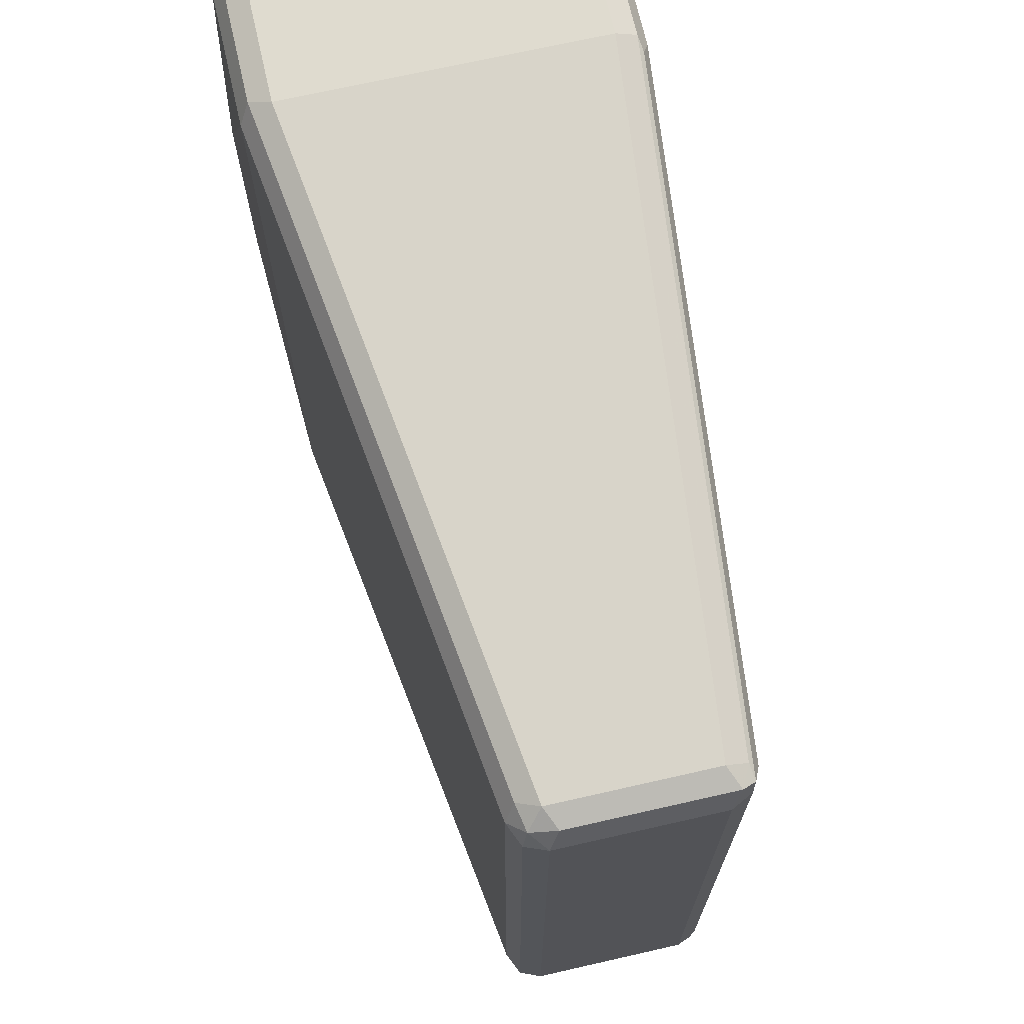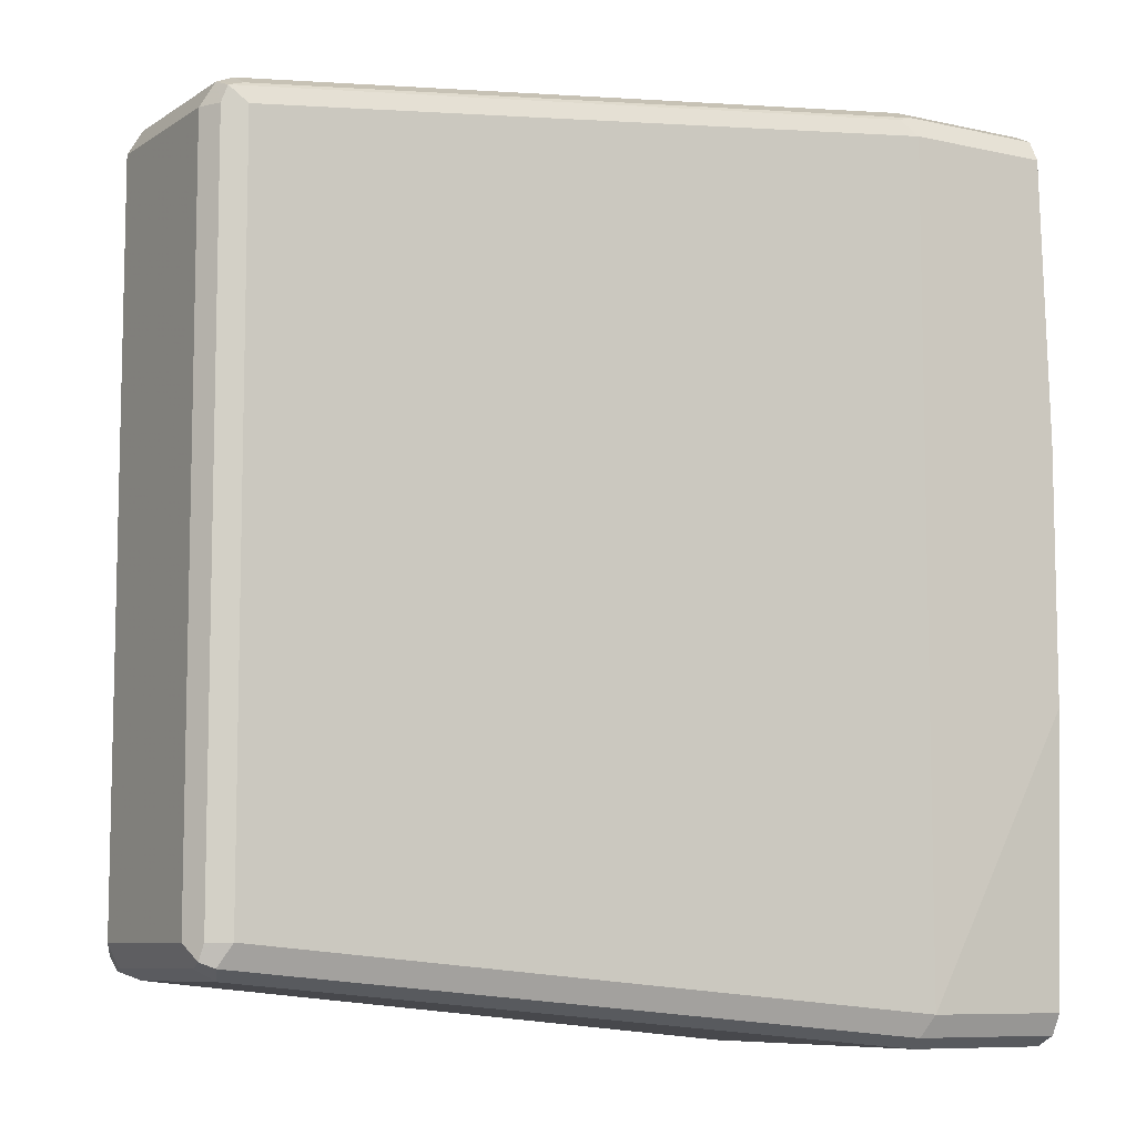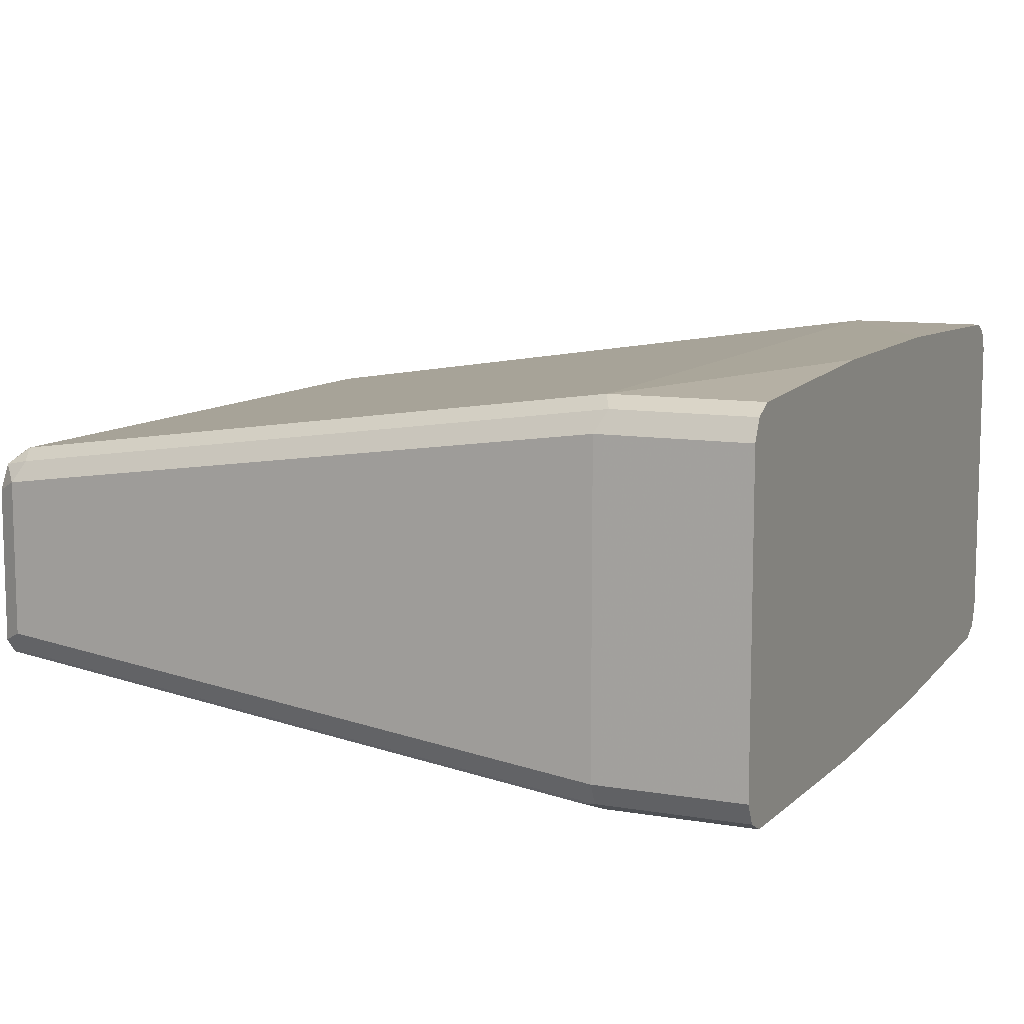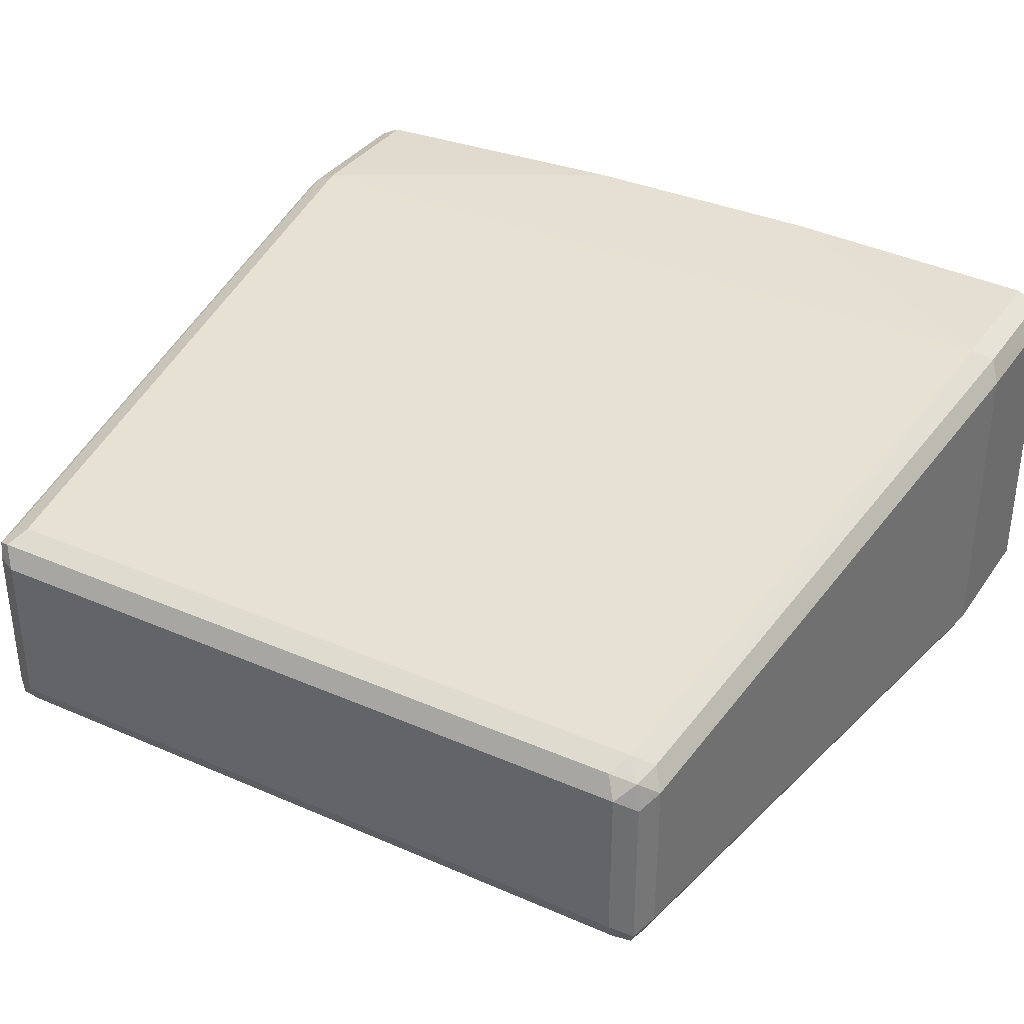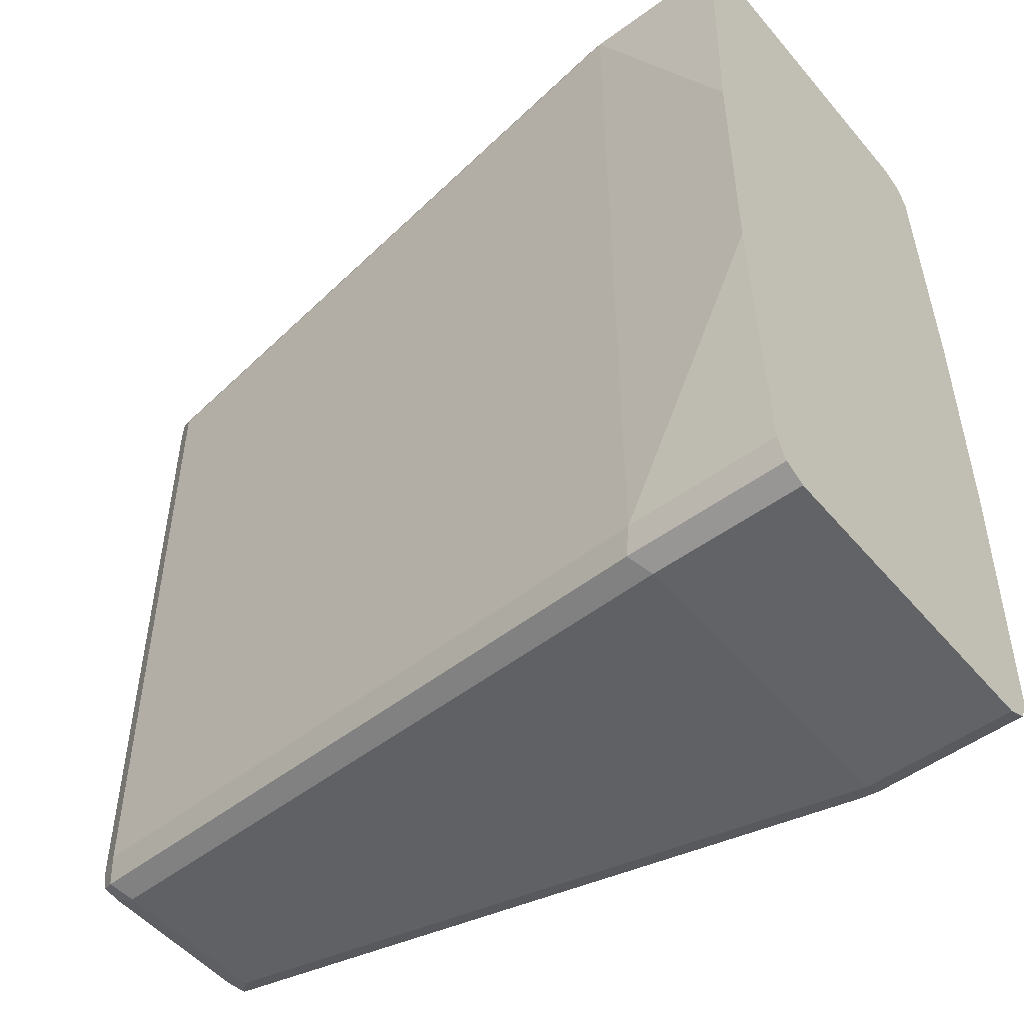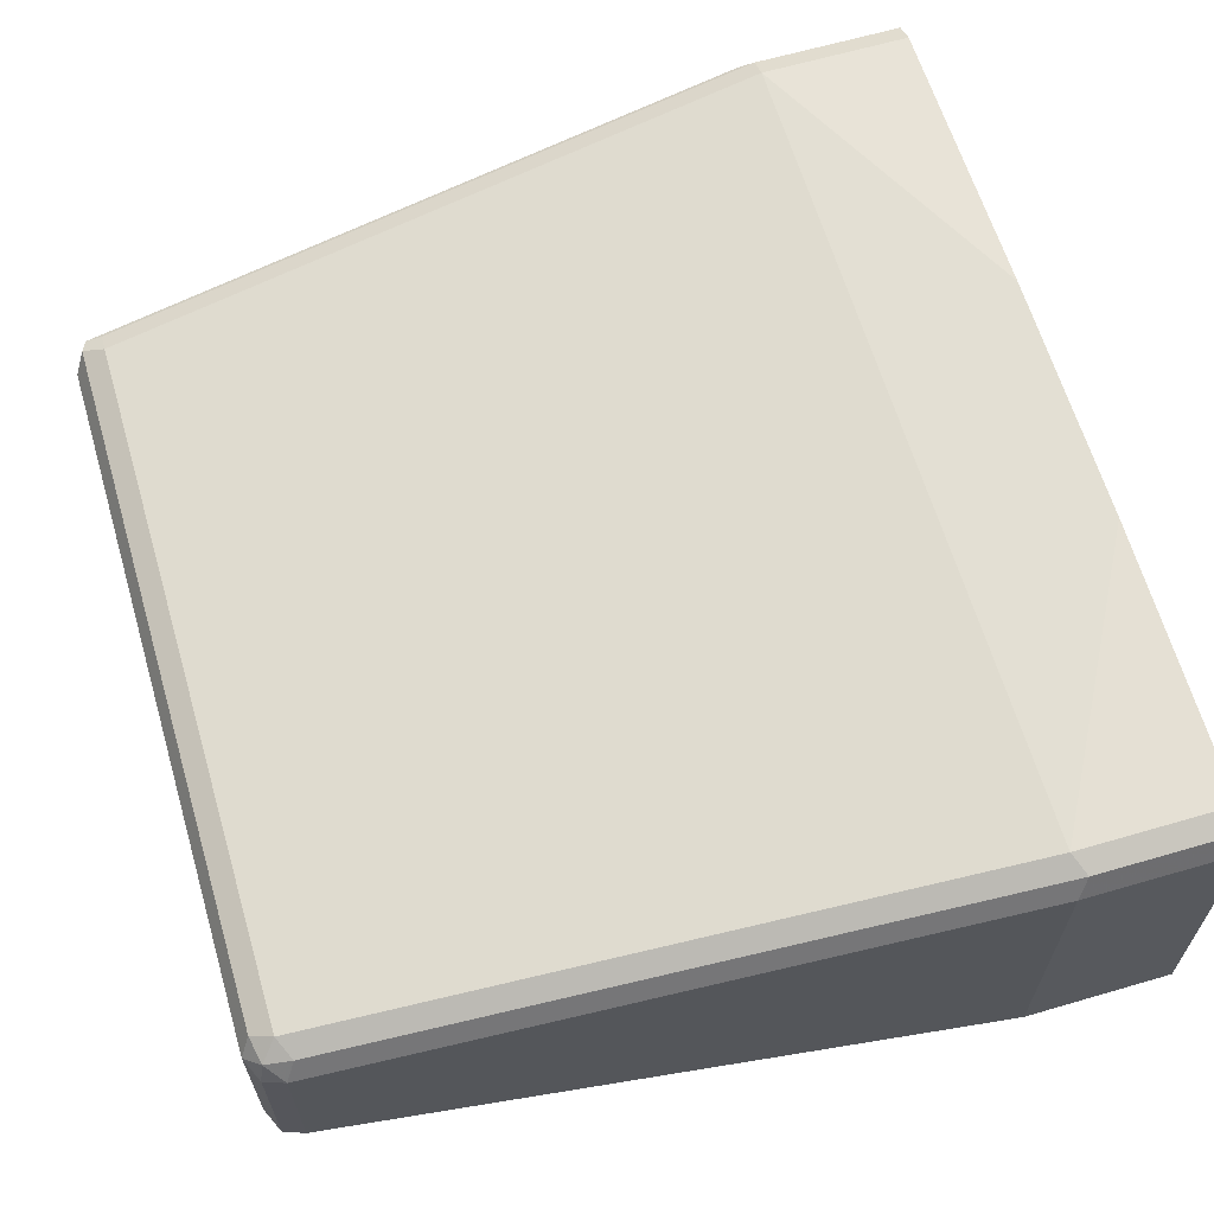
<metadata>
{"format":"obj","ext":"obj","renderer":"f3d","projection":"perspective","resolution":1024,"background":"white","views":[{"elev":70.5,"azim":77.2,"up":"+Y"},{"elev":-8.3,"azim":148.6,"up":"+Y"},{"elev":9.8,"azim":-156.0,"up":"+Z"},{"elev":35.3,"azim":120.0,"up":"+Z"},{"elev":-50.9,"azim":-141.3,"up":"+Y"},{"elev":63.8,"azim":163.6,"up":"+Z"}]}
</metadata>
<code>
v 0.6906 -0.148 -0.0634
v 0.6906 -0.148 0.04227
v 0.6906 -0.1444 -0.07044
v 0.7011 -0.1444 -0.07045
v 0.7399 -0.148 -0.0634
v 0.7399 -0.148 0.04227
v 0.6906 -0.1444 0.04932
v 0.6906 -0.1374 -0.07398
v 0.7434 -0.1444 -0.07045
v 0.9618 -0.1268 -0.04227
v 0.7452 -0.1453 0.04756
v 0.7399 -0.1444 0.04932
v 0.9618 -0.1268 0.01057
v 0.9671 -0.1242 0.01585
v 0.6906 -0.1421 0.05049
v 0.7399 -0.1374 -0.07398
v 0.6906 -0.04227 -0.0775
v 0.9653 -0.1233 -0.04932
v 0.9698 -0.1215 -0.04756
v 0.9689 -0.1233 -0.04227
v 0.9618 -0.1233 0.0176
v 0.7399 -0.1374 0.05284
v 0.9689 -0.1233 0.01057
v 0.9724 -0.1163 0.01057
v 0.9689 -0.1198 0.0176
v 0.9618 -0.1163 0.02113
v 0.6906 -0.1374 0.05284
v 0.9618 -0.1163 -0.05284
v 0.7399 0.1374 -0.07398
v 0.6906 0.04227 -0.0775
v 0.9724 -0.1163 -0.04227
v 0.9689 -0.1163 -0.04932
v 0.9689 0.1163 -0.04932
v 0.9724 0.1163 -0.04227
v 0.6906 -0.03876 0.05637
v 0.7399 0.1374 0.05284
v 0.9724 0.1163 0.01057
v 0.9689 0.1127 0.0176
v 0.9618 0.1163 0.02113
v 0.9618 0.1163 -0.05284
v 0.6906 0.1374 -0.07398
v 0.7399 0.1444 -0.07045
v 0.7452 0.1427 -0.07133
v 0.9671 0.1215 -0.0502
v 0.9689 0.1233 -0.04579
v 0.6906 0.04577 0.05637
v 0.9583 0.1233 0.0176
v 0.7364 0.1444 0.04932
v 0.6906 0.1409 0.05107
v 0.6906 0.1374 0.05284
v 0.9689 0.1233 0.007042
v 0.9671 0.1215 0.01585
v 0.6906 0.1444 -0.07045
v 0.6906 0.1456 -0.0681
v 0.7399 0.148 -0.0634
v 0.9618 0.1233 -0.04932
v 0.9618 0.1268 -0.04227
v 0.9618 0.1268 0.01057
v 0.7399 0.148 0.04227
v 0.6906 0.1444 0.04932
v 0.6906 0.148 -0.0634
v 0.6906 0.148 0.04227
f 1 2 7
f 34 45 51
f 33 45 34
f 33 44 45
f 33 40 44
f 29 44 40
f 29 43 44
f 29 42 43
f 29 53 42
f 29 41 53
f 29 30 41
f 28 33 32
f 28 40 33
f 34 51 37
f 25 39 26
f 24 38 25
f 24 37 38
f 24 34 37
f 24 31 34
f 22 46 35
f 22 36 46
f 22 39 36
f 22 26 39
f 22 35 27
f 20 24 23
f 20 31 24
f 19 34 31
f 25 38 39
f 36 39 47
f 36 47 48
f 36 48 49
f 55 58 57
f 55 59 58
f 55 62 59
f 55 61 62
f 54 61 55
f 51 58 52
f 48 58 59
f 48 60 49
f 48 62 60
f 48 59 62
f 47 58 48
f 47 52 58
f 45 58 51
f 45 57 58
f 45 56 57
f 44 56 45
f 42 44 43
f 42 56 44
f 42 57 56
f 42 55 57
f 42 54 55
f 42 53 54
f 39 52 47
f 38 52 39
f 37 52 38
f 37 51 52
f 36 49 50
f 19 33 34
f 19 32 33
f 36 50 46
f 19 31 20
f 4 16 9
f 4 8 16
f 3 8 4
f 2 12 7
f 2 6 12
f 1 6 2
f 1 5 6
f 1 9 5
f 1 4 9
f 1 3 4
f 1 8 3
f 1 17 8
f 5 9 18
f 1 41 30
f 1 54 53
f 1 61 54
f 1 62 61
f 1 60 62
f 1 49 60
f 1 50 49
f 1 46 50
f 1 35 46
f 1 27 35
f 1 15 27
f 1 7 15
f 19 28 32
f 1 53 41
f 5 18 10
f 1 30 17
f 5 13 6
f 18 28 19
f 5 10 13
f 16 40 28
f 16 29 40
f 16 30 29
f 16 17 30
f 15 22 27
f 14 26 21
f 14 25 26
f 14 23 24
f 14 20 23
f 12 22 15
f 12 26 22
f 12 21 26
f 14 24 25
f 12 14 21
f 6 11 12
f 6 13 14
f 6 14 11
f 7 12 15
f 9 16 28
f 9 28 18
f 8 17 16
f 10 18 19
f 10 19 20
f 10 20 14
f 11 14 12
f 10 14 13

</code>
